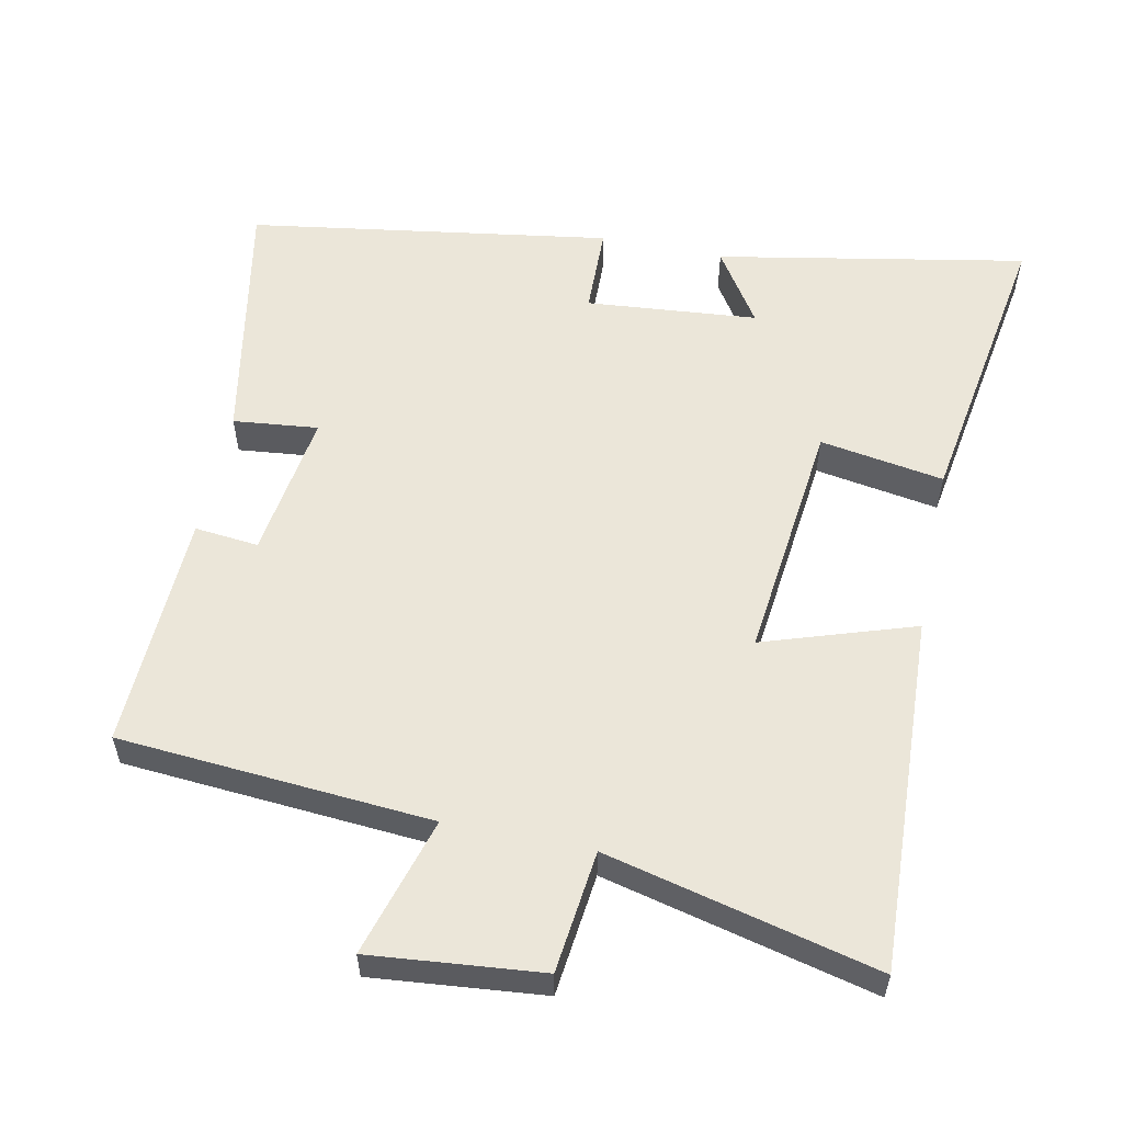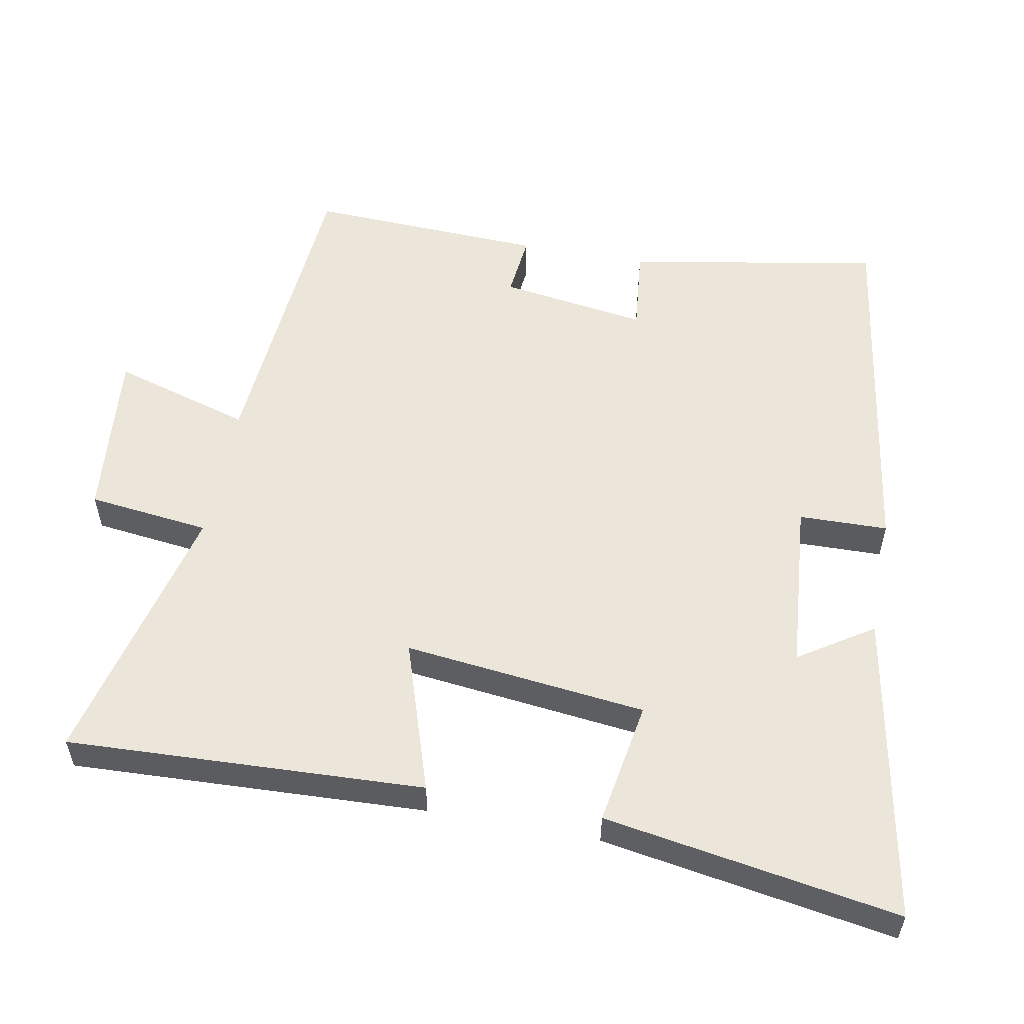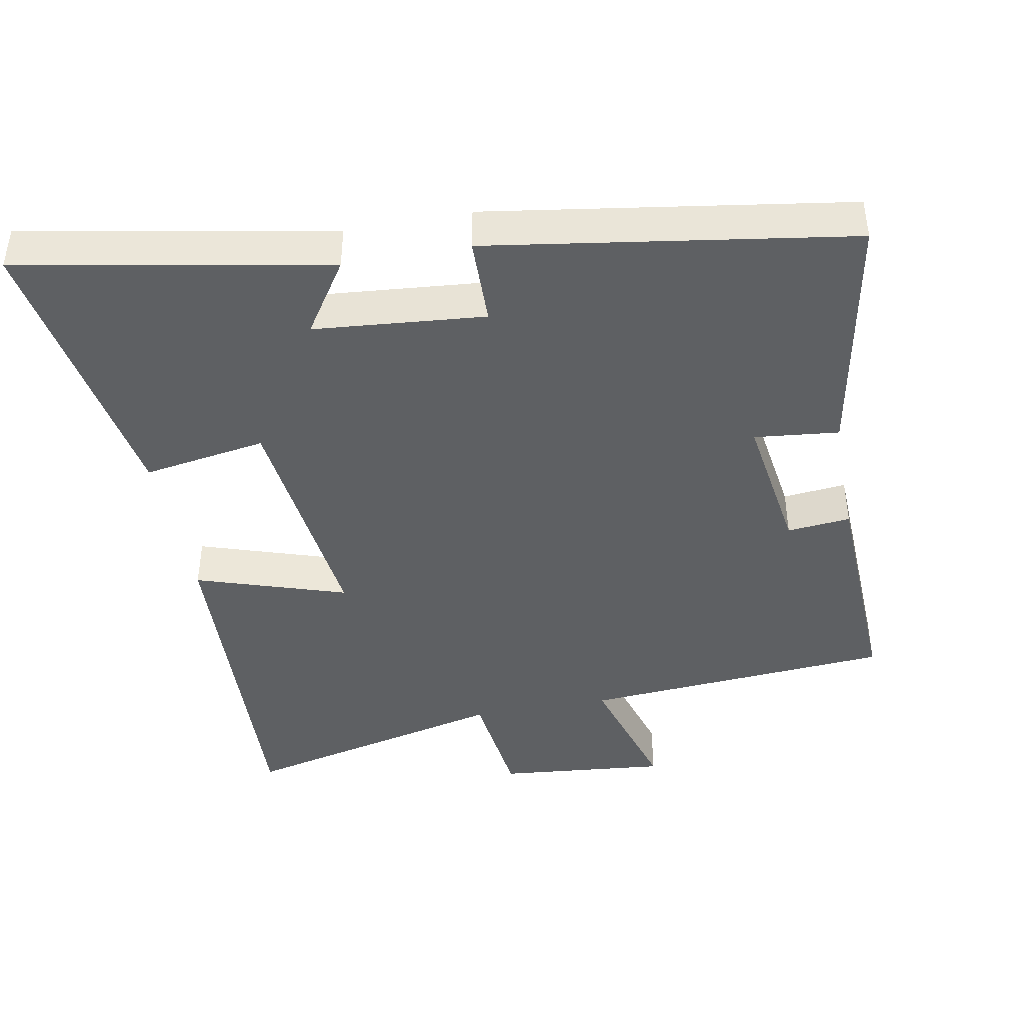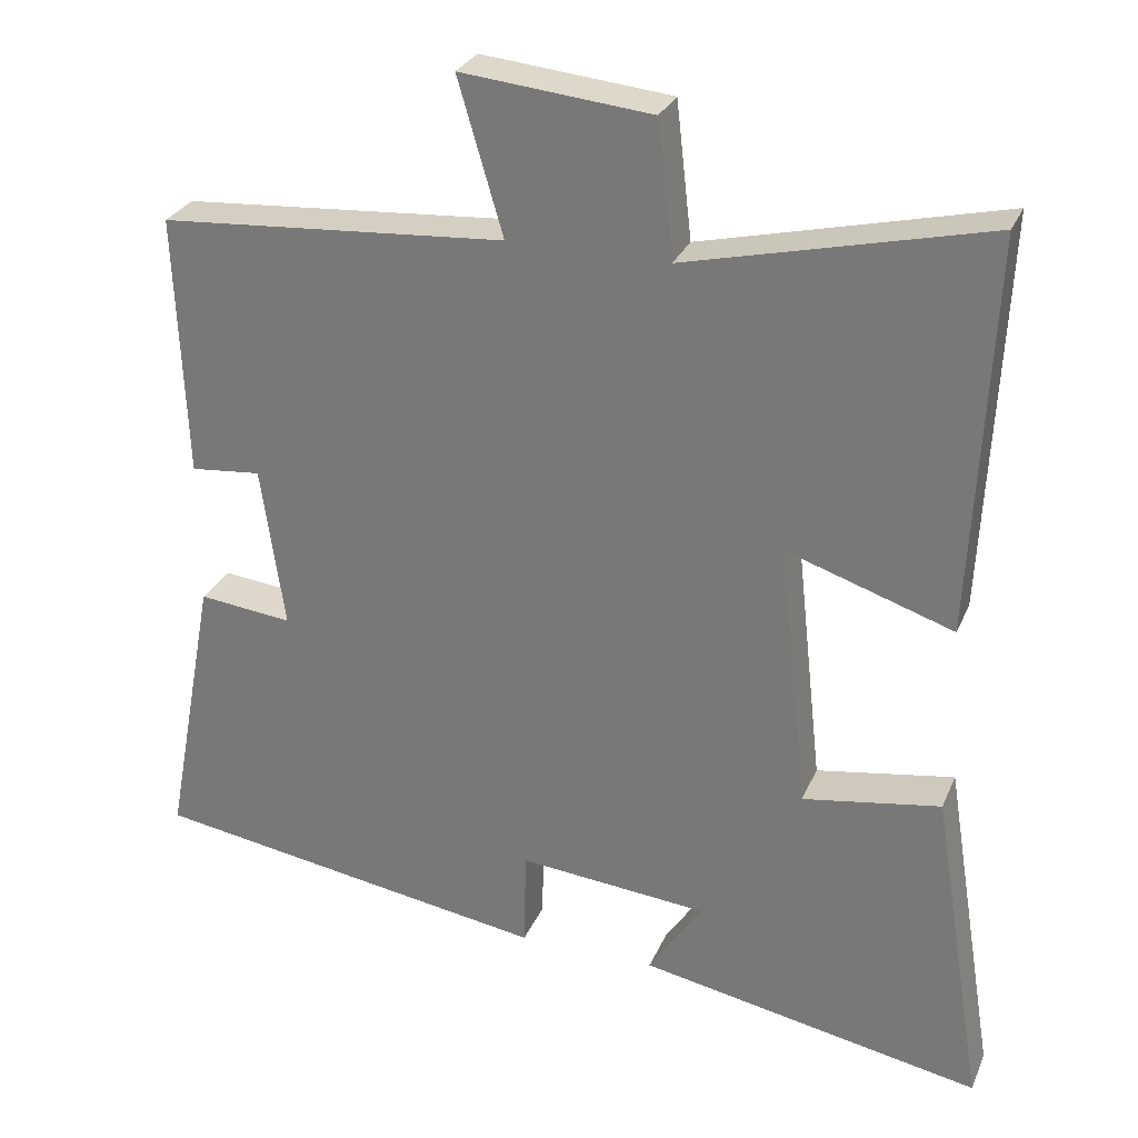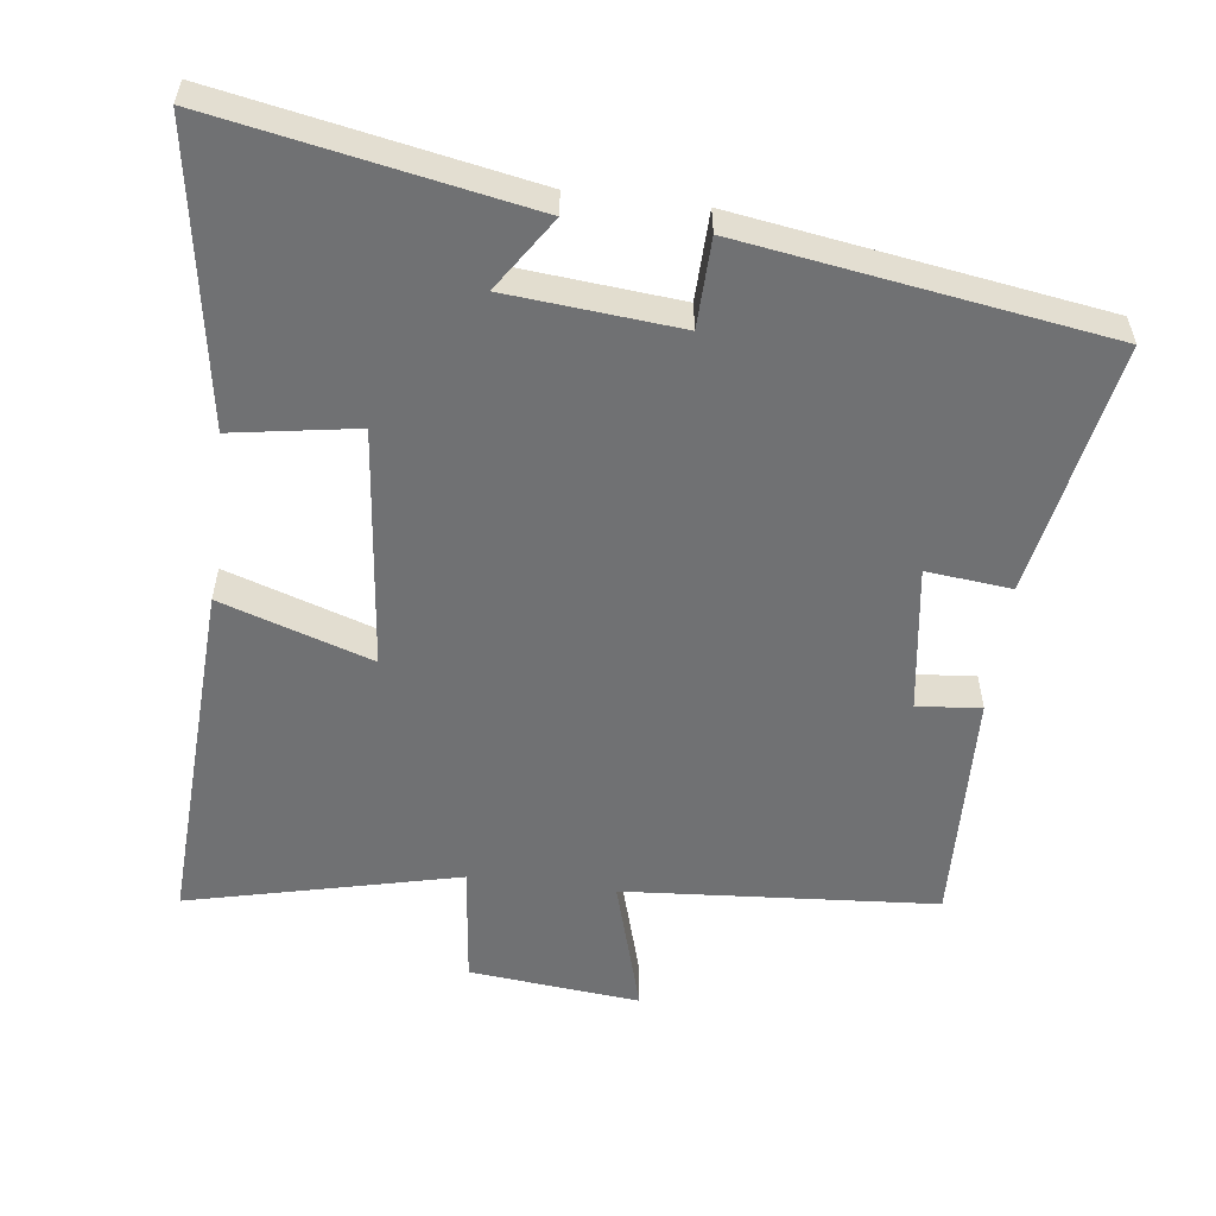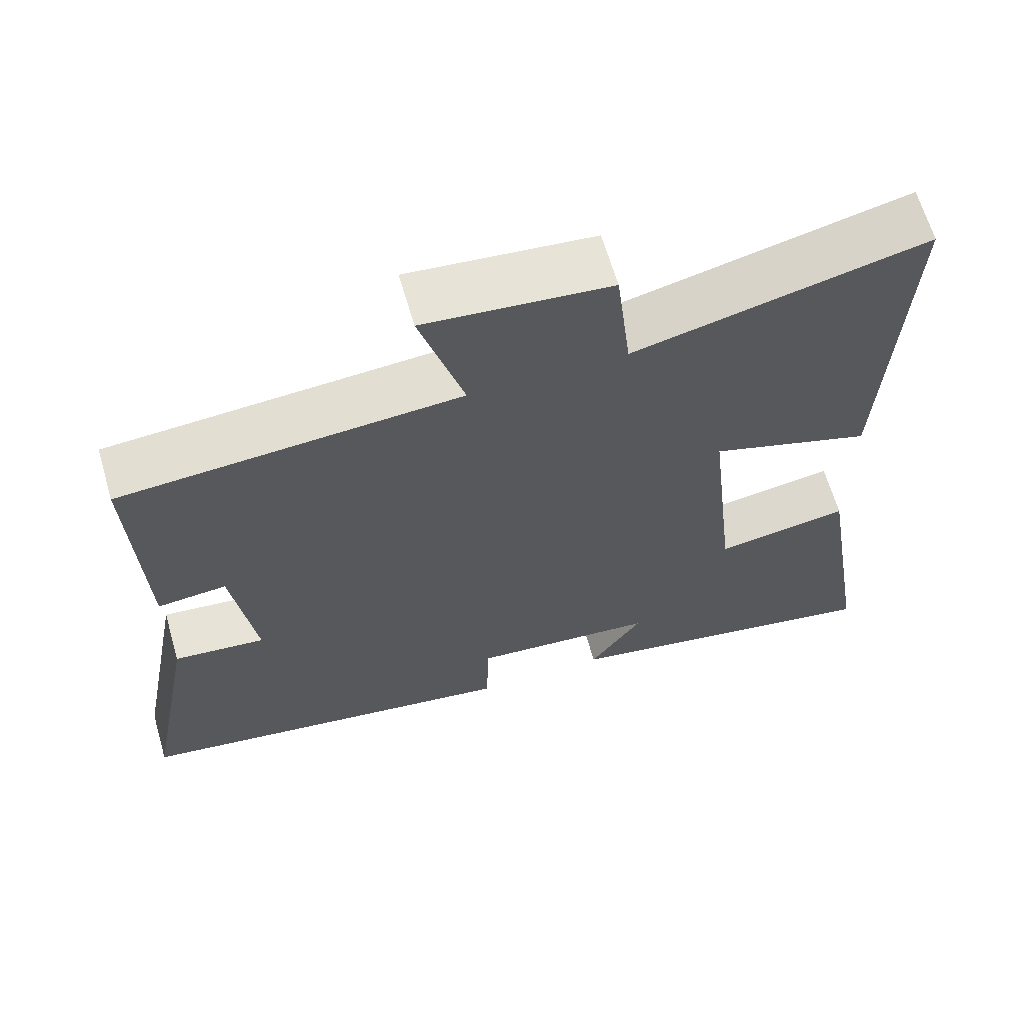
<metadata>
{"format":"obj","ext":"obj","renderer":"f3d","projection":"perspective","resolution":1024,"background":"white","views":[{"elev":56.8,"azim":11.7,"up":"+Y"},{"elev":55.4,"azim":100.8,"up":"+Y"},{"elev":-42.5,"azim":-169.3,"up":"+Y"},{"elev":28.5,"azim":20.0,"up":"+Z"},{"elev":-55.1,"azim":172.8,"up":"+Y"},{"elev":64.7,"azim":-16.2,"up":"+Z"}]}
</metadata>
<code>
v 0.524 0.07 0.592
v 0.5 0.07 0.083
v 0.285 0.07 0.154
v 0.323 0.07 -0.192
v 0.5 0.07 -0.163
v 0.568 0.07 -0.583
v 0.127 0.07 -0.5
v 0.196 0.07 -0.395
v -0.048 0.07 -0.373
v -0.051 0.07 -0.5
v -0.567 0.07 -0.42
v -0.5 0.07 -0.059
v -0.379 0.07 -0.072
v -0.409 0.07 0.138
v -0.5 0.07 0.129
v -0.513 0.07 0.467
v -0.067 0.07 0.5
v -0.125 0.07 0.698
v 0.119 0.07 0.674
v 0.139 0.07 0.5
v 0.524 0 0.592
v 0.5 0 0.083
v 0.285 0 0.154
v 0.323 0 -0.192
v 0.5 0 -0.163
v 0.568 0 -0.583
v 0.127 0 -0.5
v 0.196 0 -0.395
v -0.048 0 -0.373
v -0.051 0 -0.5
v -0.567 0 -0.42
v -0.5 0 -0.059
v -0.379 0 -0.072
v -0.409 0 0.138
v -0.5 0 0.129
v -0.513 0 0.467
v -0.067 0 0.5
v -0.125 0 0.698
v 0.119 0 0.674
v 0.139 0 0.5
f 17 18 19 20
f 15 16 17 20
f 14 15 20 1
f 13 14 1
f 10 11 12 13
f 9 10 13
f 8 9 13
f 5 6 7 8
f 4 5 8
f 3 4 8 13
f 1 2 3
f 1 3 13
f 40 39 38 37
f 40 37 36 35
f 21 40 35 34
f 21 34 33
f 33 32 31 30
f 33 30 29
f 33 29 28
f 28 27 26 25
f 28 25 24
f 33 28 24 23
f 23 22 21
f 33 23 21
f 1 21 22 2
f 2 22 23 3
f 3 23 24 4
f 4 24 25 5
f 5 25 26 6
f 6 26 27 7
f 7 27 28 8
f 8 28 29 9
f 9 29 30 10
f 10 30 31 11
f 11 31 32 12
f 12 32 33 13
f 13 33 34 14
f 14 34 35 15
f 15 35 36 16
f 16 36 37 17
f 17 37 38 18
f 18 38 39 19
f 19 39 40 20
f 20 40 21 1

</code>
